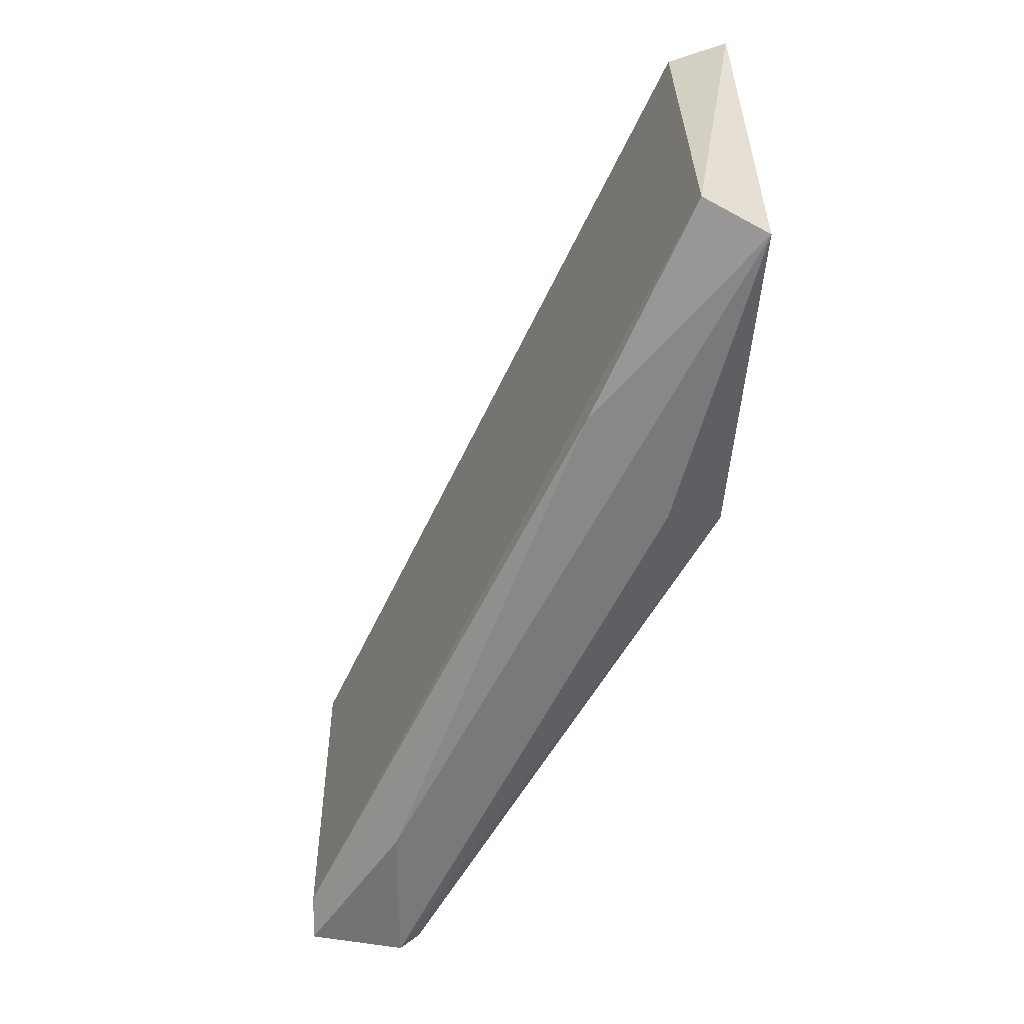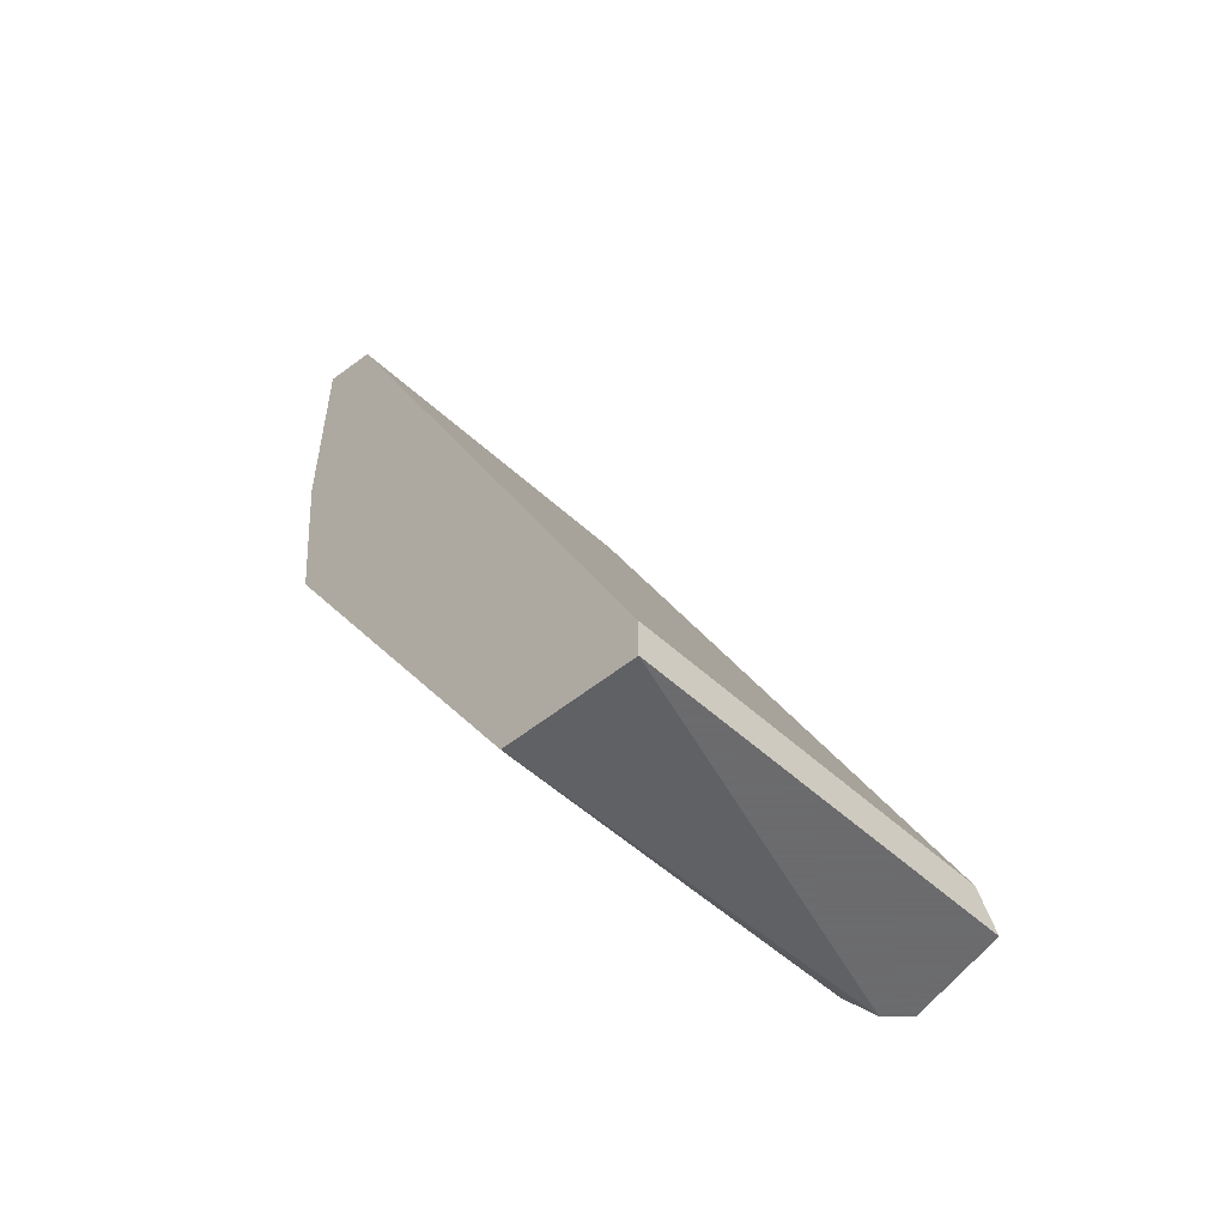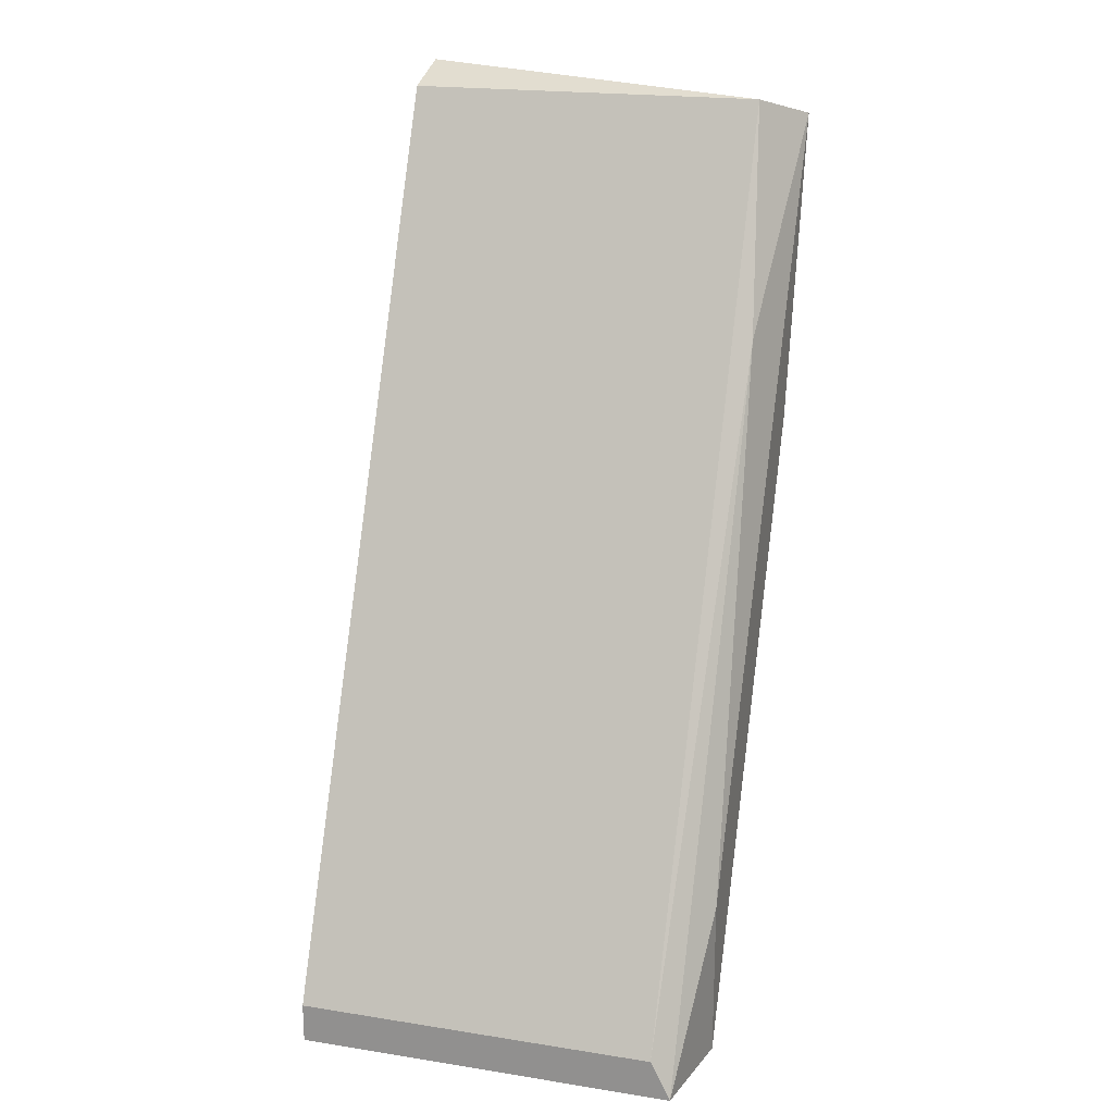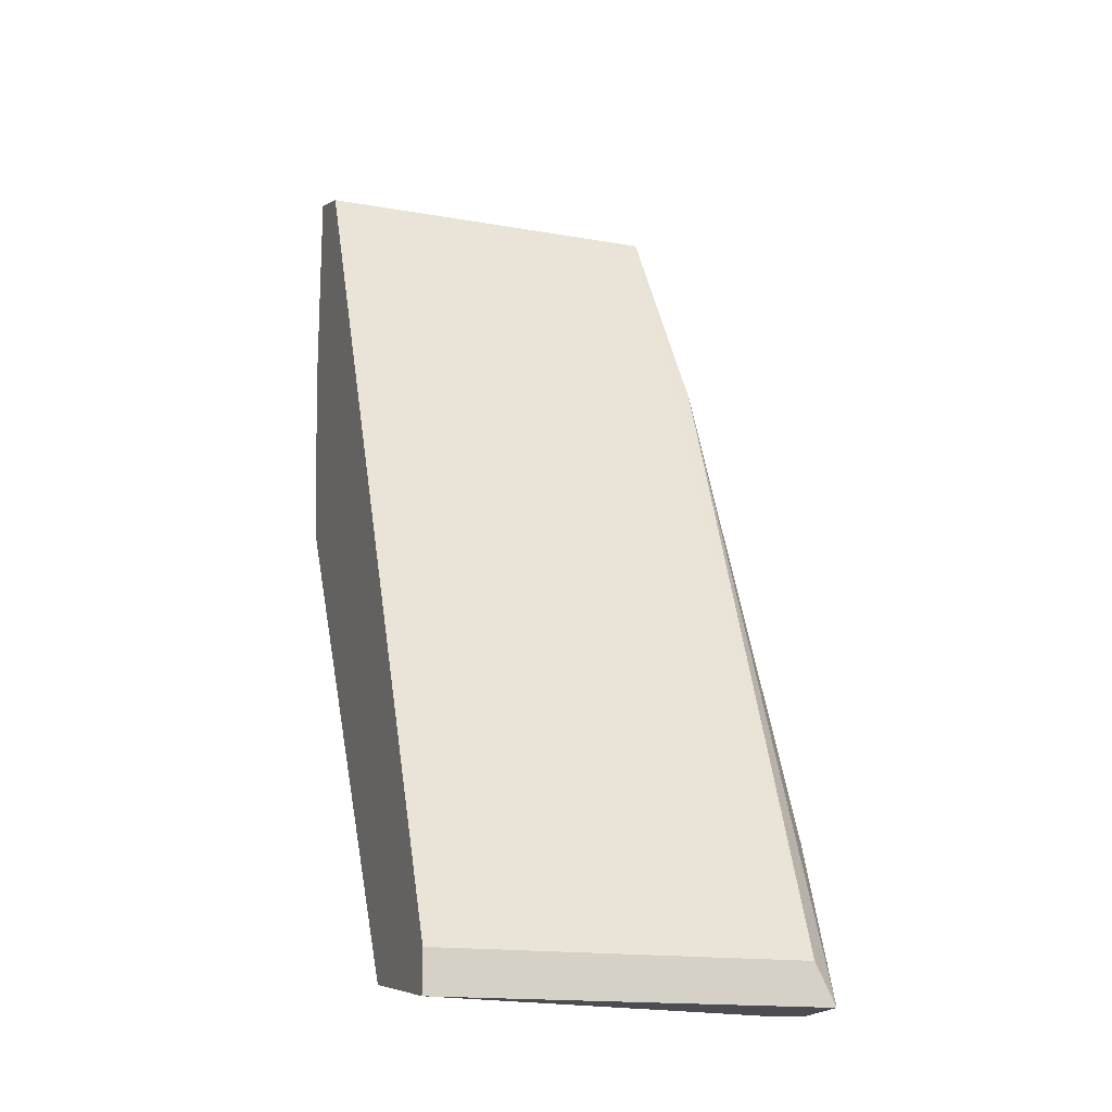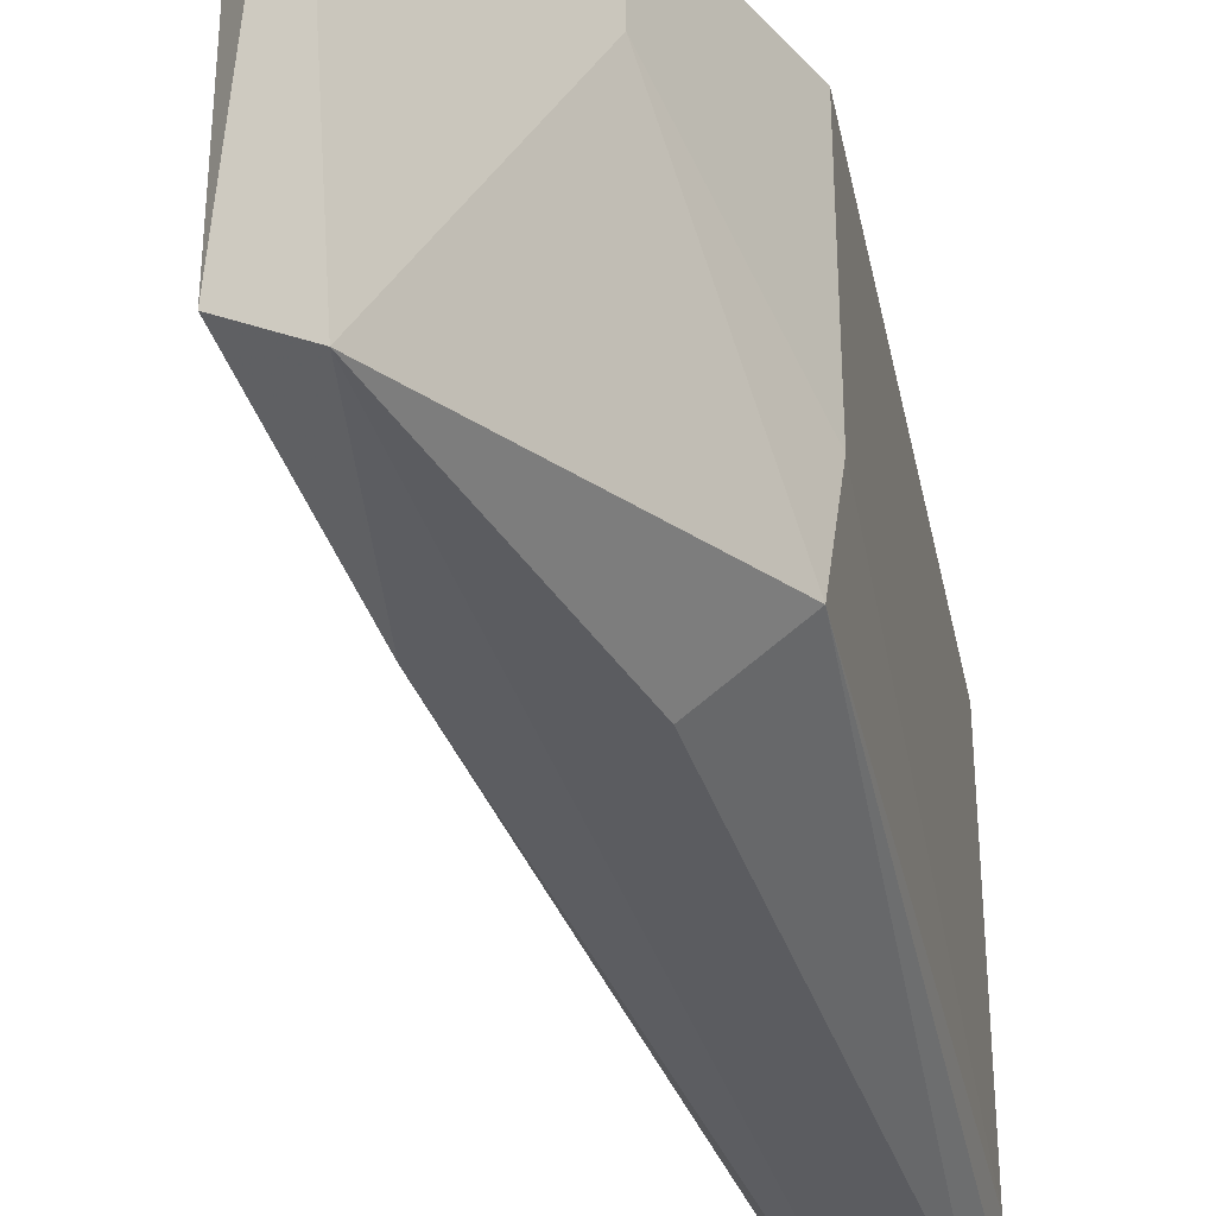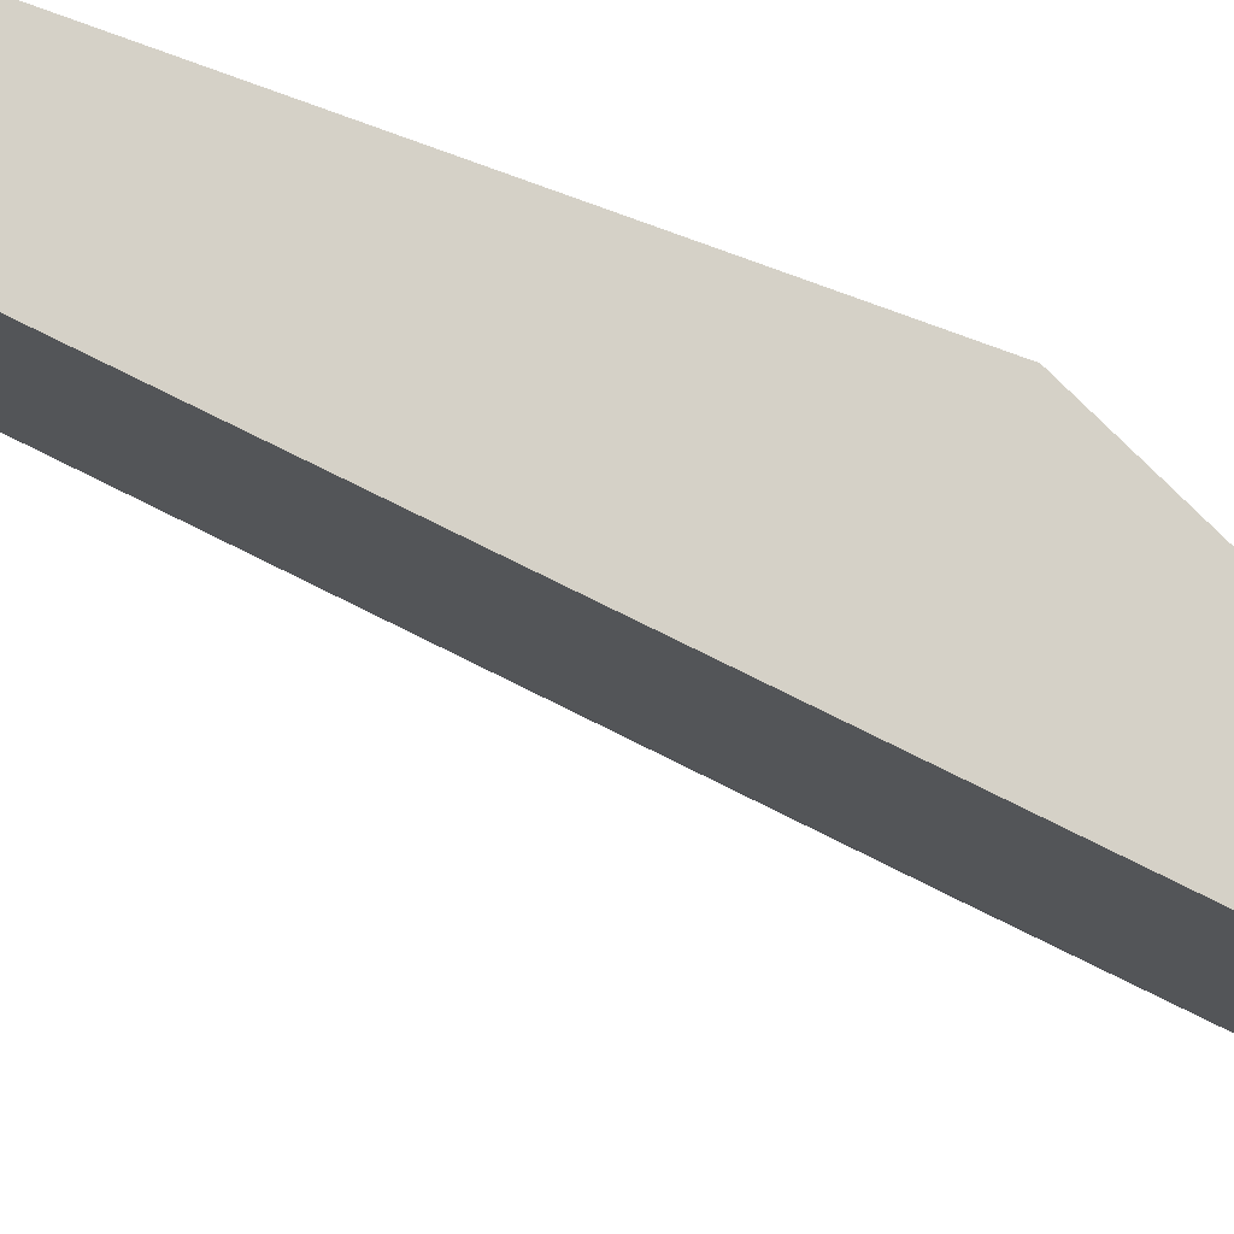
<metadata>
{"format":"obj","ext":"obj","renderer":"f3d","projection":"perspective","resolution":1024,"background":"white","views":[{"elev":32.4,"azim":179.1,"up":"+Y"},{"elev":-53.5,"azim":45.7,"up":"+Y"},{"elev":20.2,"azim":106.1,"up":"+Y"},{"elev":-16.3,"azim":70.2,"up":"+Y"},{"elev":-35.3,"azim":-137.7,"up":"+Z"},{"elev":79.3,"azim":141.2,"up":"+Z"}]}
</metadata>
<code>
v 0.005432 -0.0749 -0.000603
v -0.002448 -0.06308 0.005963
v -0.002448 -0.06308 0.008152
v -0.001134 -0.0587 0.008152
v 0.007621 -0.0784 0.008152
v -0.001134 -0.0587 0.000273
v -0.002009 -0.06658 0.000711
v 0.004555 -0.07796 0.008152
v 0.004993 -0.0784 -0.000165
v 0.007621 -0.07752 0.000273
v -0.002448 -0.05914 -0.000603
v -0.002009 -0.06702 0.008152
v -0.002448 -0.05826 0.008152
v 0.007621 -0.07752 0.008152
v -0.000696 -0.06571 -0.000603
v 0.004555 -0.07796 0.000273
v 0.007621 -0.0784 -0.000165
v -0.002009 -0.06702 0.0029
v 0.005432 -0.0784 -0.000603
v 0.001055 -0.06352 -0.000165
f 7 16 18
f 9 8 16
f 8 12 16
f 5 9 17
f 10 5 17
f 2 7 18
f 12 2 18
f 16 12 18
f 6 10 20
f 7 15 19
f 15 1 19
f 1 17 19
f 17 9 19
f 1 11 20
f 11 6 20
f 17 1 20
f 9 7 19
f 7 9 16
f 11 1 15
f 10 4 14
f 10 17 20
f 4 3 5
f 7 11 15
f 5 8 9
f 6 4 10
f 2 3 11
f 7 2 11
f 5 3 8
f 8 3 12
f 3 4 13
f 4 6 13
f 11 3 13
f 6 11 13
f 4 5 14
f 5 10 14
f 3 2 12

</code>
